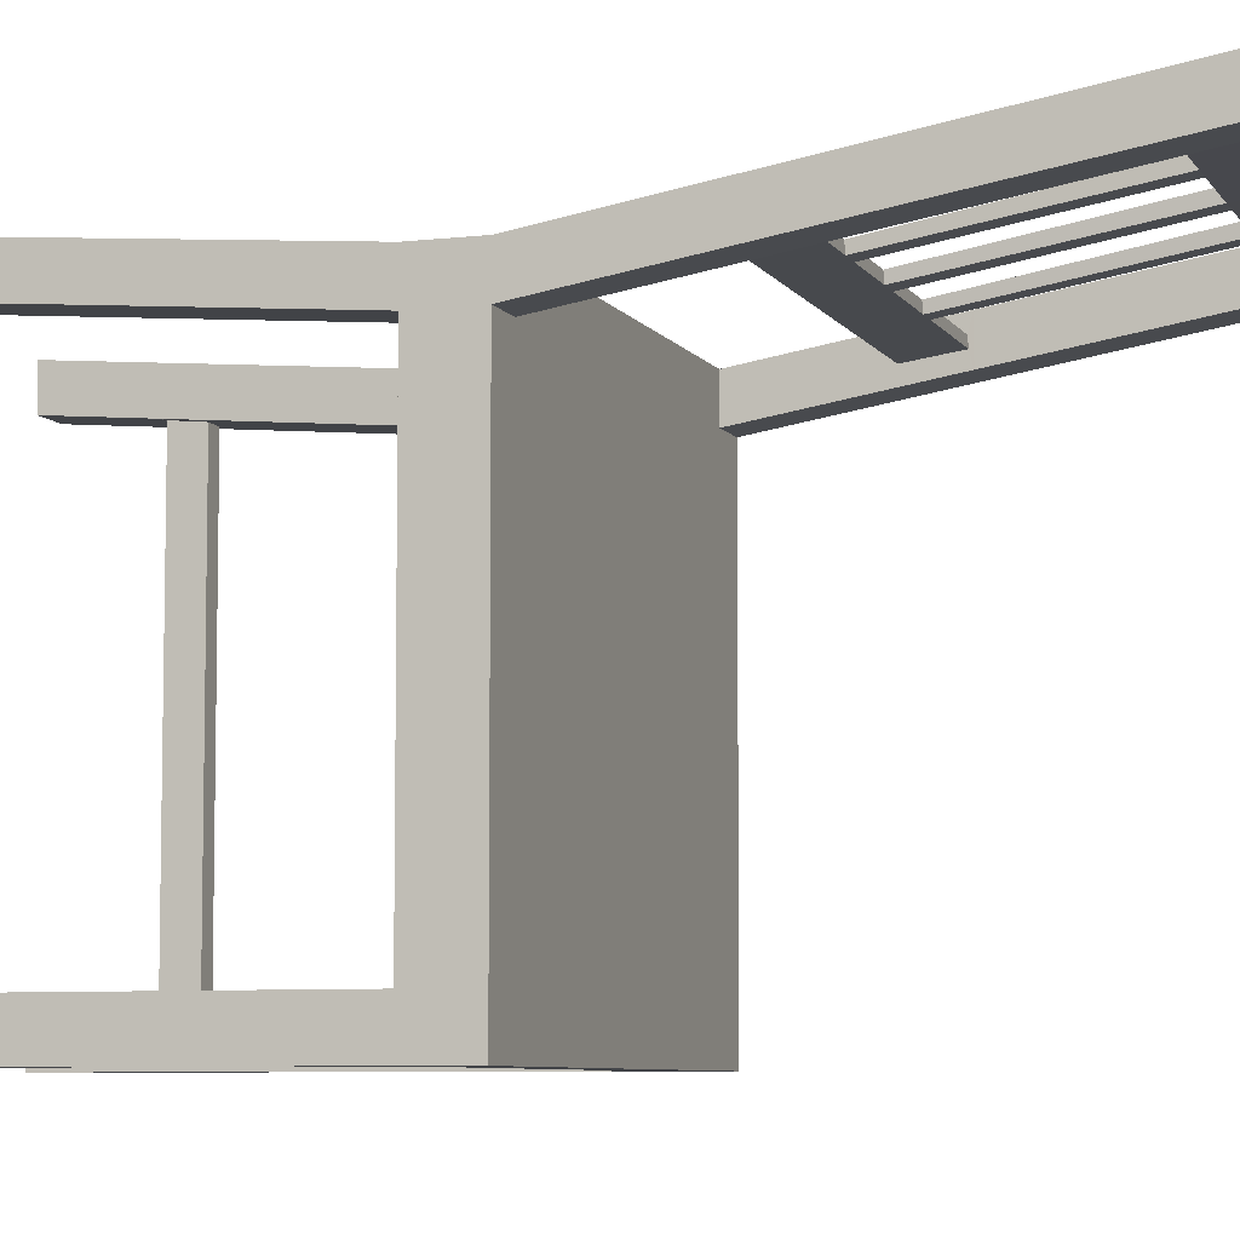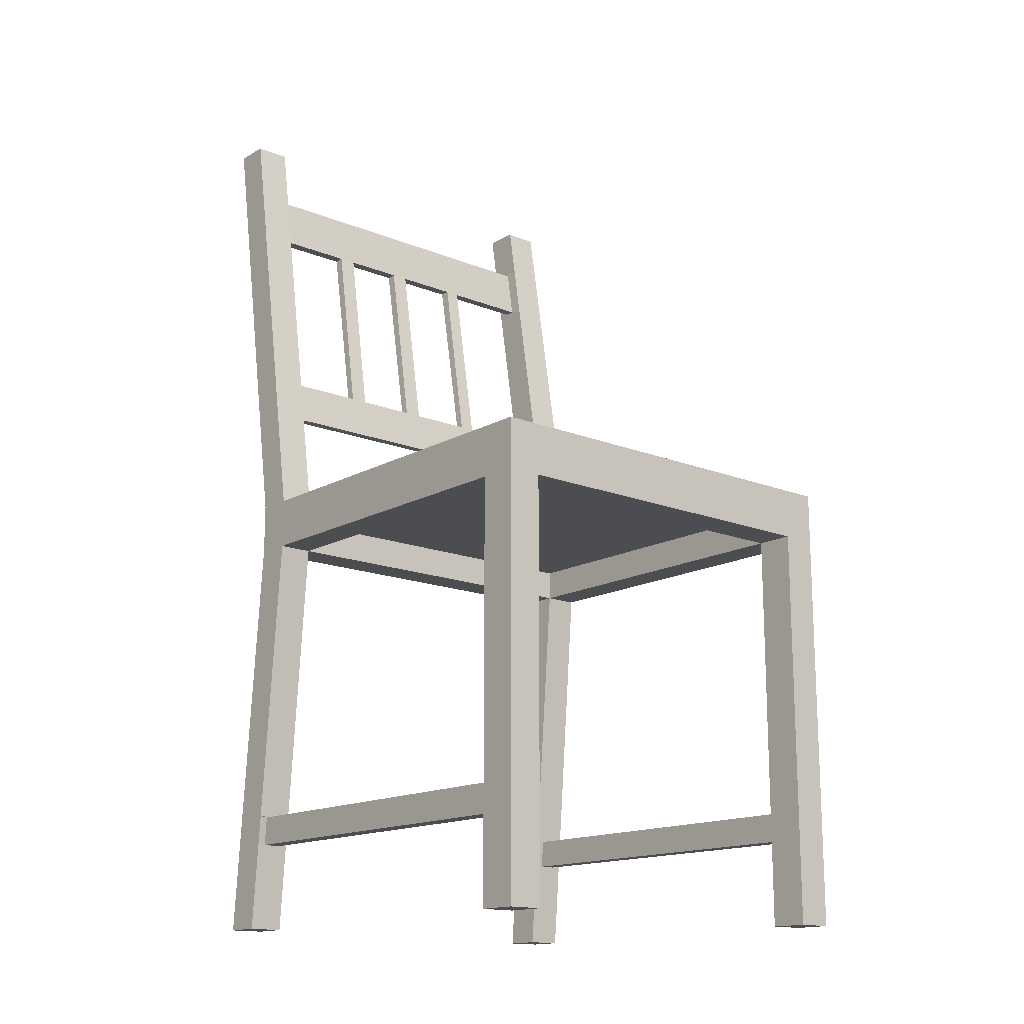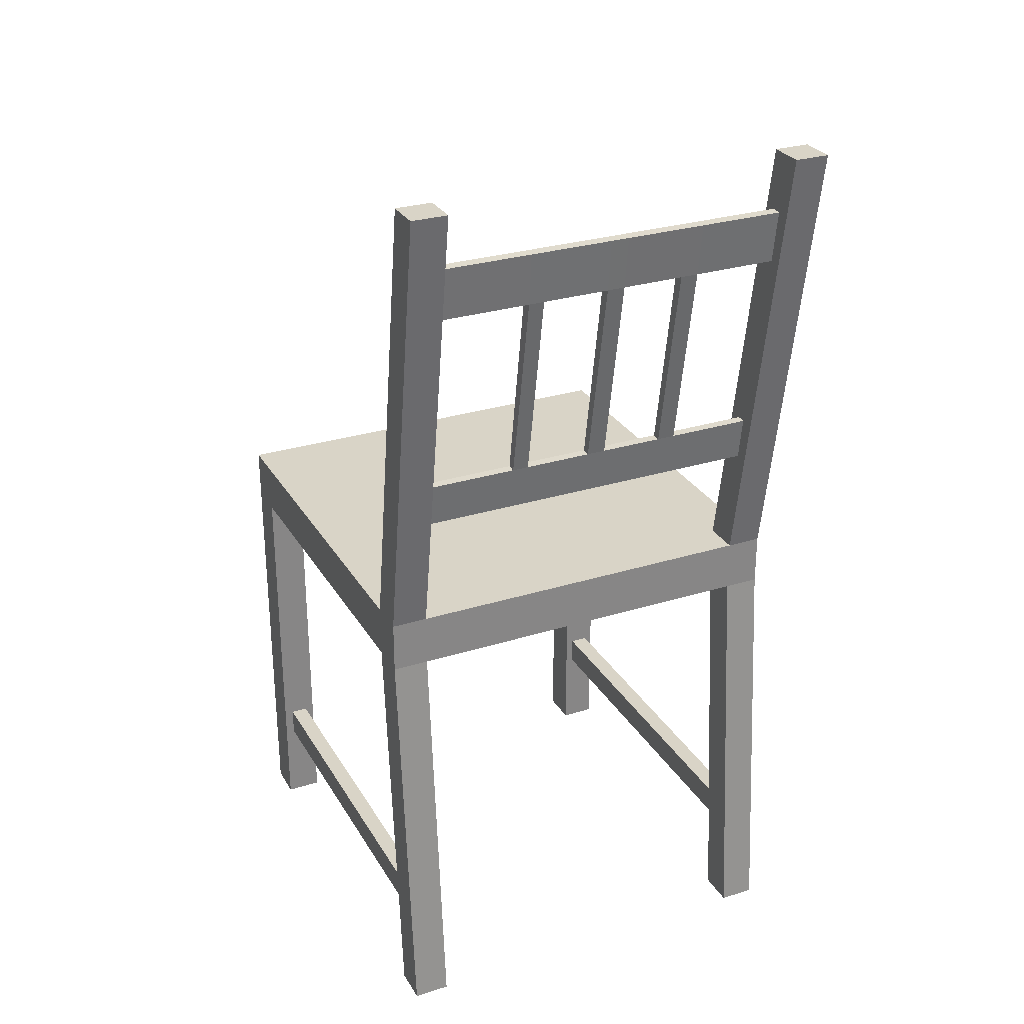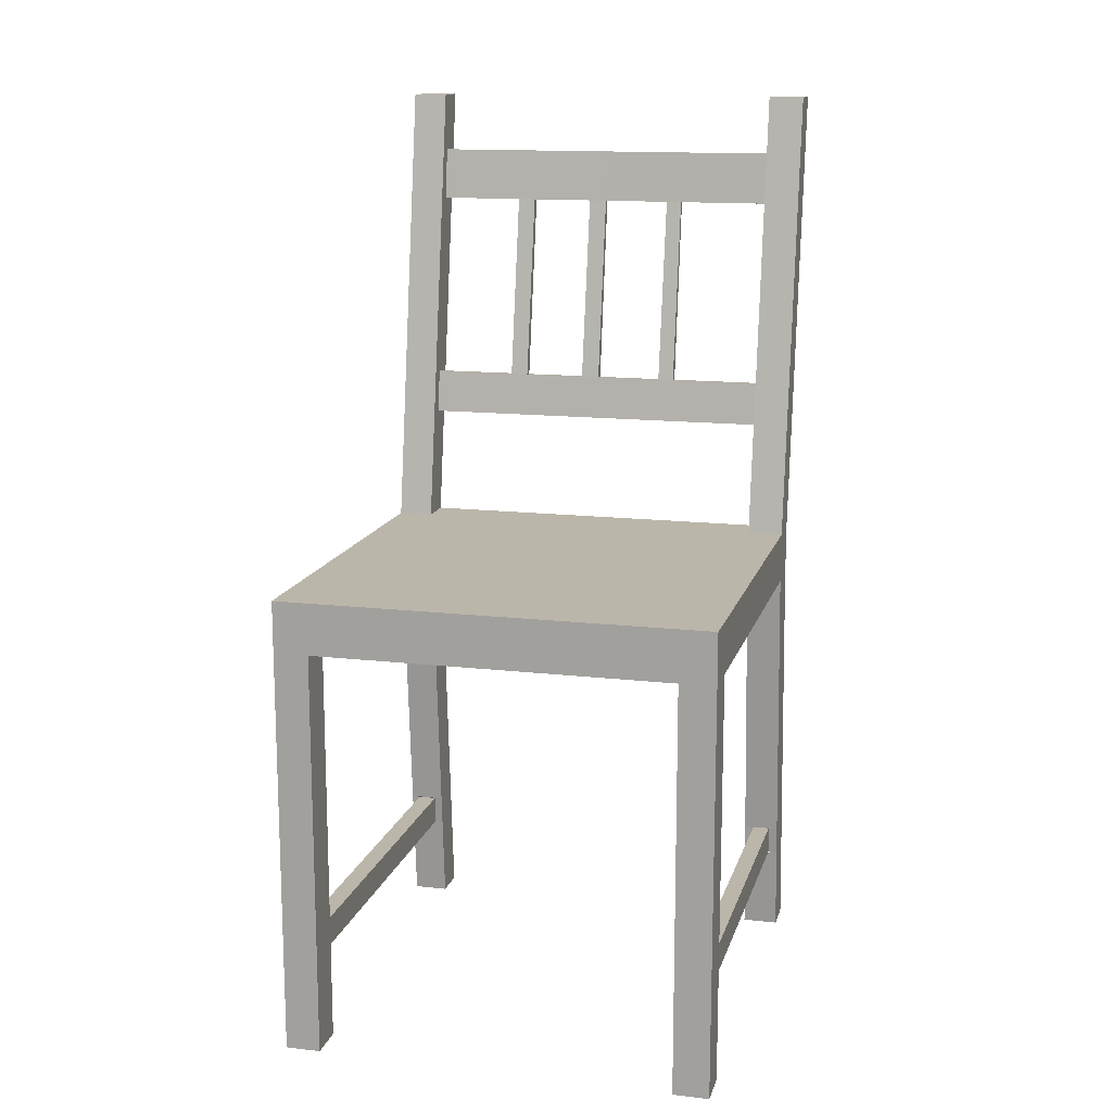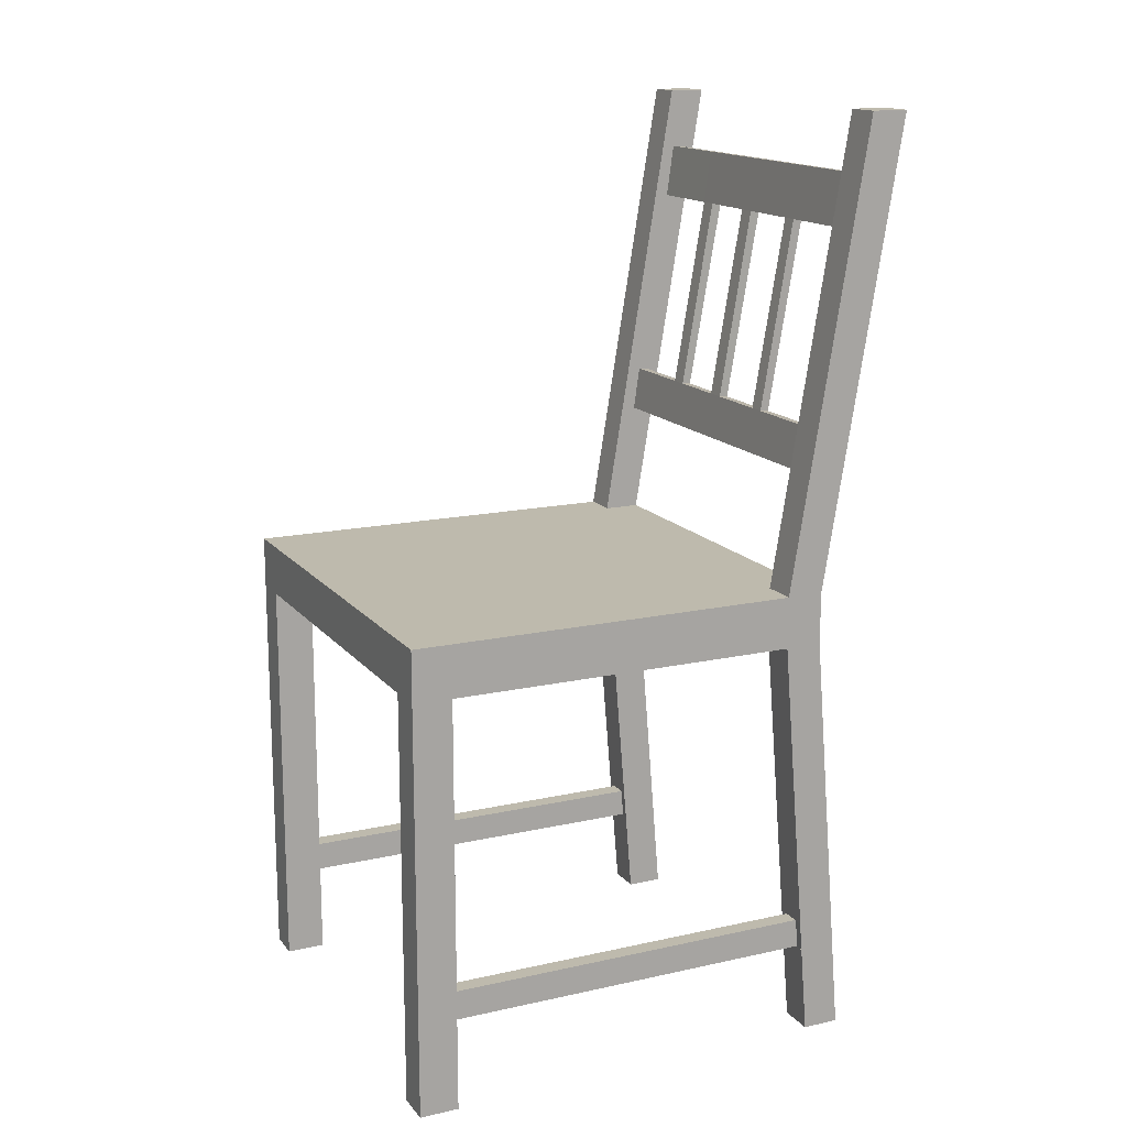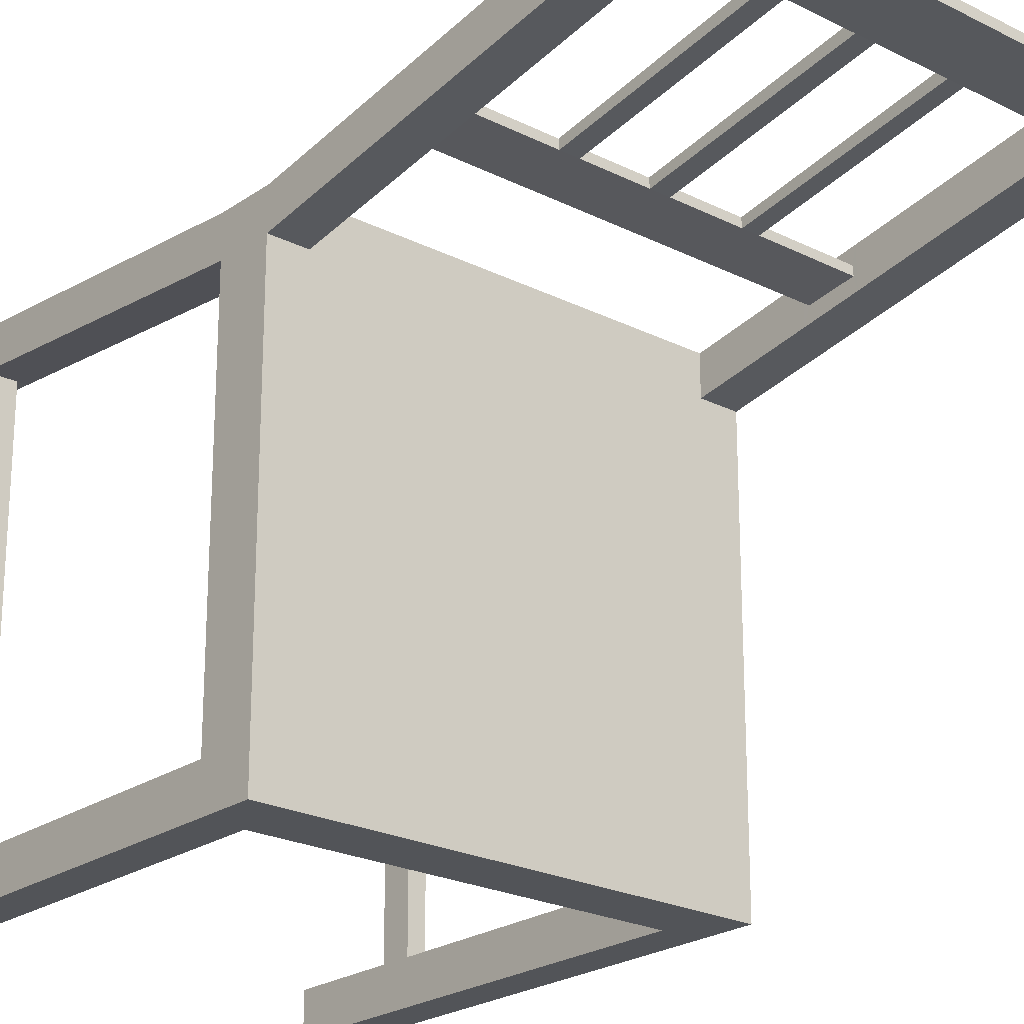
<metadata>
{"format":"obj","ext":"obj","renderer":"f3d","projection":"perspective","resolution":1024,"background":"white","views":[{"elev":-7.0,"azim":-71.2,"up":"+Y"},{"elev":-15.6,"azim":-40.4,"up":"+Z"},{"elev":28.5,"azim":154.9,"up":"+Z"},{"elev":14.0,"azim":14.3,"up":"+Z"},{"elev":15.4,"azim":64.8,"up":"+Z"},{"elev":-23.0,"azim":-40.6,"up":"+Y"}]}
</metadata>
<code>
o IKEA_chair_STEFAN.002
v 7.038 7.374 0.4018
v 7.458 7.374 0.4018
v 7.458 6.958 0.4018
v 7.038 6.958 0.4018
v 7.038 7.374 0.4522
v 7.458 7.374 0.4522
v 7.458 6.958 0.4522
v 7.038 6.958 0.4522
v 7.458 6.996 0.4018
v 7.038 6.996 0.4018
v 7.458 6.996 0.4522
v 7.038 6.996 0.4522
v 7.458 7.338 0.4018
v 7.038 7.338 0.4018
v 7.458 7.338 0.4522
v 7.038 7.338 0.4522
v 7.073 7.374 0.4018
v 7.073 6.958 0.4018
v 7.073 7.374 0.4522
v 7.073 6.958 0.4522
v 7.073 6.996 0.4018
v 7.073 6.996 0.4522
v 7.073 7.338 0.4018
v 7.073 7.338 0.4522
v 7.423 7.374 0.4018
v 7.423 6.958 0.4018
v 7.423 7.374 0.4522
v 7.423 6.958 0.4522
v 7.423 6.996 0.4018
v 7.423 6.996 0.4522
v 7.423 7.338 0.4018
v 7.423 7.338 0.4522
v 7.423 7.372 -0.000997
v 7.423 7.408 -0.000997
v 7.423 6.996 -0.000997
v 7.423 6.958 -0.000997
v 7.458 7.372 -0.000997
v 7.458 6.996 -0.000997
v 7.458 6.958 -0.000997
v 7.458 7.408 -0.000997
v 7.073 7.408 -0.000997
v 7.073 7.372 -0.000997
v 7.073 6.958 -0.000997
v 7.073 6.996 -0.000997
v 7.038 7.372 -0.000997
v 7.038 6.996 -0.000997
v 7.038 6.958 -0.000997
v 7.038 7.408 -0.000997
v 7.423 7.448 0.899
v 7.423 7.412 0.899
v 7.458 7.412 0.899
v 7.458 7.448 0.899
v 7.073 7.448 0.899
v 7.073 7.412 0.899
v 7.038 7.412 0.899
v 7.038 7.448 0.899
v 7.423 7.403 0.8443
v 7.423 7.439 0.8443
v 7.458 7.403 0.8443
v 7.458 7.439 0.8443
v 7.073 7.439 0.8444
v 7.073 7.403 0.8444
v 7.038 7.403 0.8444
v 7.038 7.439 0.8444
v 7.423 7.394 0.7861
v 7.423 7.429 0.7861
v 7.458 7.394 0.7861
v 7.458 7.429 0.7861
v 7.073 7.4 0.6085
v 7.073 7.364 0.6085
v 7.038 7.364 0.6085
v 7.038 7.4 0.6085
v 7.423 7.356 0.5566
v 7.423 7.391 0.5566
v 7.458 7.356 0.5566
v 7.458 7.391 0.5566
v 7.423 7.364 0.608
v 7.423 7.4 0.608
v 7.458 7.364 0.608
v 7.458 7.4 0.608
v 7.073 7.392 0.5575
v 7.073 7.356 0.5575
v 7.038 7.356 0.5575
v 7.038 7.392 0.5575
v 7.073 7.429 0.7861
v 7.073 7.394 0.7861
v 7.038 7.394 0.7861
v 7.038 7.429 0.7861
v 7.073 7.418 0.7893
v 7.073 7.408 0.7899
v 7.073 7.415 0.8413
v 7.073 7.425 0.8406
v 7.423 7.424 0.8403
v 7.422 7.415 0.8413
v 7.422 7.418 0.7893
v 7.423 7.408 0.79
v 7.073 7.379 0.5613
v 7.073 7.371 0.5619
v 7.073 7.377 0.6047
v 7.073 7.385 0.6041
v 7.423 7.385 0.6041
v 7.423 7.377 0.6047
v 7.423 7.379 0.5613
v 7.423 7.371 0.5619
v 7.332 7.415 0.8413
v 7.333 7.424 0.8404
v 7.332 7.418 0.7893
v 7.333 7.408 0.79
v 7.155 7.415 0.8413
v 7.155 7.425 0.8405
v 7.155 7.418 0.7893
v 7.155 7.408 0.7899
v 7.172 7.415 0.8413
v 7.173 7.425 0.8405
v 7.172 7.418 0.7893
v 7.173 7.408 0.7899
v 7.316 7.415 0.8413
v 7.317 7.424 0.8404
v 7.316 7.418 0.7893
v 7.317 7.408 0.79
v 7.251 7.415 0.8413
v 7.251 7.425 0.8405
v 7.251 7.418 0.7893
v 7.251 7.408 0.79
v 7.233 7.415 0.8413
v 7.234 7.425 0.8405
v 7.233 7.418 0.7893
v 7.234 7.408 0.79
v 7.233 7.377 0.6047
v 7.233 7.385 0.6041
v 7.251 7.377 0.6047
v 7.251 7.385 0.6041
v 7.317 7.385 0.6041
v 7.317 7.377 0.6047
v 7.333 7.377 0.6047
v 7.333 7.385 0.6041
v 7.172 7.385 0.6041
v 7.172 7.377 0.6047
v 7.155 7.377 0.6047
v 7.155 7.385 0.6041
v 7.251 7.379 0.5613
v 7.251 7.371 0.5619
v 7.233 7.379 0.5613
v 7.233 7.371 0.5619
v 7.172 7.379 0.5613
v 7.172 7.371 0.5619
v 7.155 7.379 0.5613
v 7.155 7.371 0.5619
v 7.333 7.379 0.5613
v 7.333 7.371 0.5619
v 7.317 7.379 0.5613
v 7.317 7.371 0.5619
v 7.423 6.996 0.4324
v 7.423 7.338 0.4324
v 7.073 7.338 0.4324
v 7.073 6.996 0.4324
v 7.423 6.996 0.08543
v 7.423 6.958 0.08543
v 7.458 6.996 0.08543
v 7.458 6.958 0.08543
v 7.073 6.958 0.1134
v 7.073 6.996 0.1134
v 7.038 6.996 0.1134
v 7.038 6.958 0.1134
v 7.073 6.958 0.08494
v 7.073 6.996 0.08494
v 7.038 6.996 0.08494
v 7.038 6.958 0.08494
v 7.423 6.996 0.114
v 7.423 6.958 0.114
v 7.458 6.996 0.114
v 7.458 6.958 0.114
v 7.433 6.996 0.114
v 7.449 6.996 0.114
v 7.449 6.996 0.08543
v 7.433 6.996 0.08543
v 7.065 6.996 0.08494
v 7.047 6.996 0.08494
v 7.047 6.996 0.1134
v 7.065 6.996 0.1134
v 7.047 7.363 0.1134
v 7.065 7.363 0.1134
v 7.065 7.365 0.08497
v 7.047 7.365 0.08497
v 7.449 7.365 0.08546
v 7.433 7.365 0.08546
v 7.433 7.363 0.114
v 7.449 7.363 0.114
v 7.423 7.398 0.1139
v 7.423 7.362 0.1139
v 7.458 7.362 0.1139
v 7.458 7.398 0.1139
v 7.423 7.4 0.0852
v 7.423 7.365 0.0852
v 7.458 7.365 0.0852
v 7.458 7.4 0.0852
v 7.073 7.362 0.1141
v 7.073 7.398 0.1141
v 7.038 7.362 0.1141
v 7.038 7.398 0.1141
v 7.073 7.365 0.08482
v 7.073 7.4 0.08482
v 7.038 7.365 0.08482
v 7.038 7.4 0.08482
f 11 7 3 9
f 10 4 8 12
f 6 15 13 2
f 15 11 9 13
f 1 14 16 5
f 14 10 12 16
f 17 1 5 19
f 20 8 4 18
f 8 20 22 12
f 21 10 14 23
f 12 22 24 16
f 19 27 25 17
f 27 6 2 25
f 7 28 26 3
f 28 20 18 26
f 26 18 21 29
f 20 28 30 22
f 28 7 11 30
f 31 23 17 25
f 9 29 31 13
f 24 32 27 19
f 22 30 32 24
f 30 11 15 32
f 37 33 34 40
f 39 36 35 38
f 42 45 48 41
f 43 47 46 44
f 50 51 52 49
f 55 54 53 56
f 57 50 49 58
f 59 51 50 57
f 58 49 52 60
f 60 52 51 59
f 61 53 54 62
f 62 54 55 63
f 64 56 53 61
f 63 55 56 64
f 67 59 57 65
f 66 58 60 68
f 68 60 59 67
f 32 73 74 27
f 15 75 73 32
f 27 74 76 6
f 6 76 75 15
f 77 65 66 78
f 75 79 77 73
f 79 67 65 77
f 74 78 80 76
f 78 66 68 80
f 76 80 79 75
f 80 68 67 79
f 19 81 82 24
f 24 82 83 16
f 82 70 71 83
f 5 84 81 19
f 84 72 69 81
f 16 83 84 5
f 83 71 72 84
f 69 85 86 70
f 70 86 87 71
f 86 62 63 87
f 72 88 85 69
f 88 64 61 85
f 71 87 88 72
f 87 63 64 88
f 86 85 89 90
f 62 86 90 91
f 85 61 92 89
f 61 62 91 92
f 66 65 96 95
f 58 66 95 93
f 65 57 94 96
f 57 58 93 94
f 82 81 97 98
f 70 82 98 99
f 81 69 100 97
f 69 70 99 100
f 73 77 102 104
f 73 104 103 74
f 74 103 101 78
f 77 78 101 102
f 105 94 93 106
f 106 93 95 107
f 108 96 94 105
f 107 95 96 108
f 91 109 110 92
f 92 110 111 89
f 90 112 109 91
f 89 111 112 90
f 109 113 114 110
f 110 114 115 111
f 112 116 113 109
f 117 105 106 118
f 118 106 107 119
f 120 108 105 117
f 121 117 118 122
f 122 118 119 123
f 124 120 117 121
f 123 119 120 124
f 113 125 126 114
f 125 121 122 126
f 114 126 127 115
f 126 122 123 127
f 116 128 125 113
f 128 124 121 125
f 115 127 128 116
f 128 127 130 129
f 124 128 129 131
f 127 123 132 130
f 123 124 131 132
f 120 119 133 134
f 108 120 134 135
f 119 107 136 133
f 115 116 138 137
f 116 112 139 138
f 111 115 137 140
f 112 111 140 139
f 107 108 135 136
f 130 132 141 143
f 144 142 131 129
f 143 141 142 144
f 138 129 130 137
f 137 130 143 145
f 146 144 129 138
f 145 143 144 146
f 99 139 140 100
f 100 140 147 97
f 140 137 145 147
f 98 148 139 99
f 148 146 138 139
f 97 147 148 98
f 147 145 146 148
f 135 102 101 136
f 136 101 103 149
f 150 104 102 135
f 149 103 104 150
f 131 134 133 132
f 132 133 151 141
f 133 136 149 151
f 142 152 134 131
f 152 150 135 134
f 141 151 152 142
f 151 149 150 152
f 31 29 153 154
f 23 31 154 155
f 29 21 156 153
f 21 23 155 156
f 153 156 155 154
f 157 35 36 158
f 159 38 35 157
f 158 36 39 160
f 160 39 38 159
f 18 161 162 21
f 21 162 163 10
f 4 164 161 18
f 10 163 164 4
f 161 165 166 162
f 165 43 44 166
f 166 44 46 167
f 164 168 165 161
f 168 47 43 165
f 163 167 168 164
f 167 46 47 168
f 29 169 170 26
f 169 157 158 170
f 9 171 169 29
f 26 170 172 3
f 170 158 160 172
f 3 172 171 9
f 172 160 159 171
f 169 171 174 173
f 171 159 175 174
f 157 169 173 176
f 159 157 176 175
f 166 167 178 177
f 167 163 179 178
f 162 166 177 180
f 163 162 180 179
f 179 180 182 181
f 180 177 183 182
f 178 179 181 184
f 177 178 184 183
f 175 176 186 185
f 176 173 187 186
f 174 175 185 188
f 173 174 188 187
f 182 183 184 181
f 188 185 186 187
f 25 189 190 31
f 31 190 191 13
f 2 192 189 25
f 13 191 192 2
f 189 193 194 190
f 193 34 33 194
f 194 33 37 195
f 192 196 193 189
f 196 40 34 193
f 191 195 196 192
f 195 37 40 196
f 23 197 198 17
f 14 199 197 23
f 200 1 17 198
f 1 200 199 14
f 197 201 202 198
f 201 42 41 202
f 203 45 42 201
f 198 202 204 200
f 202 41 48 204
f 200 204 203 199
f 204 48 45 203
f 187 191 190
f 185 195 191 188
f 186 187 190 194
f 186 194 195 185
f 181 182 197 199
f 181 199 203 184
f 182 183 201 197
f 183 184 203 201

</code>
